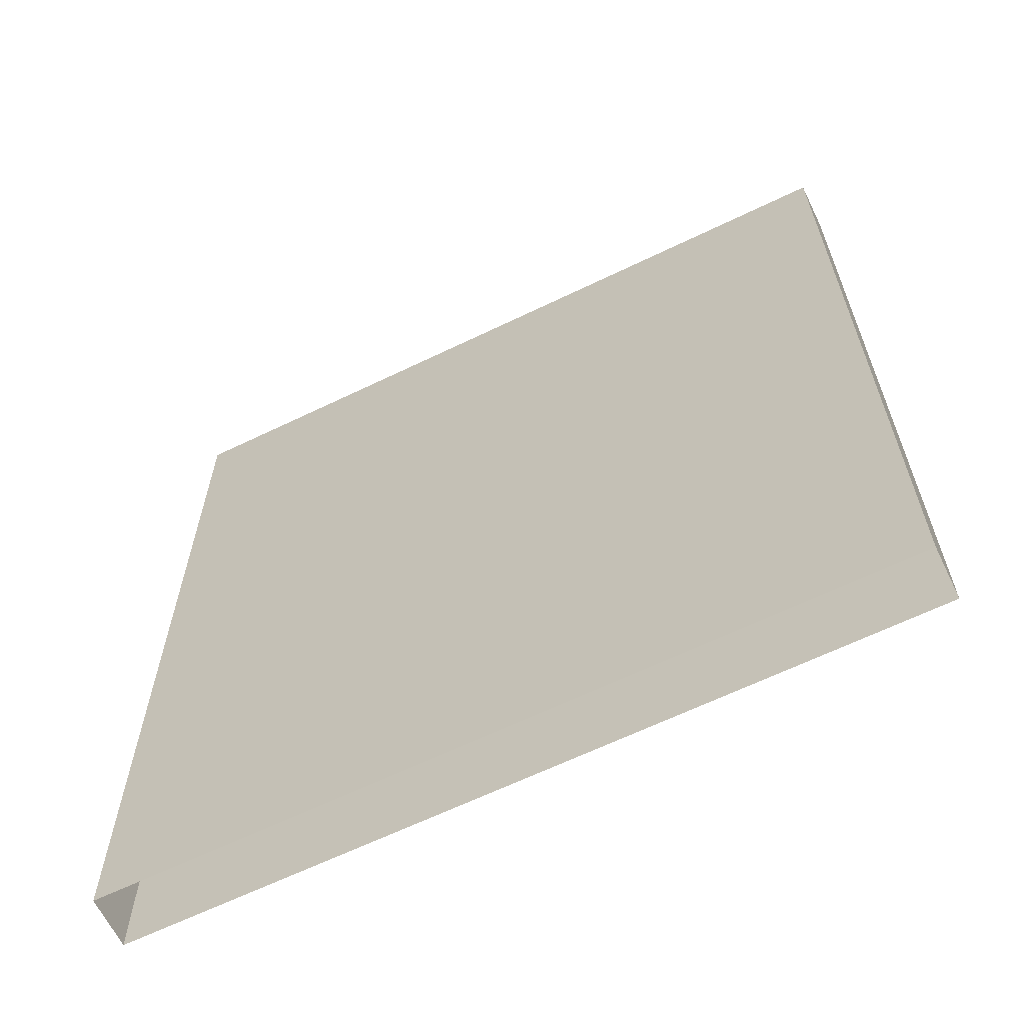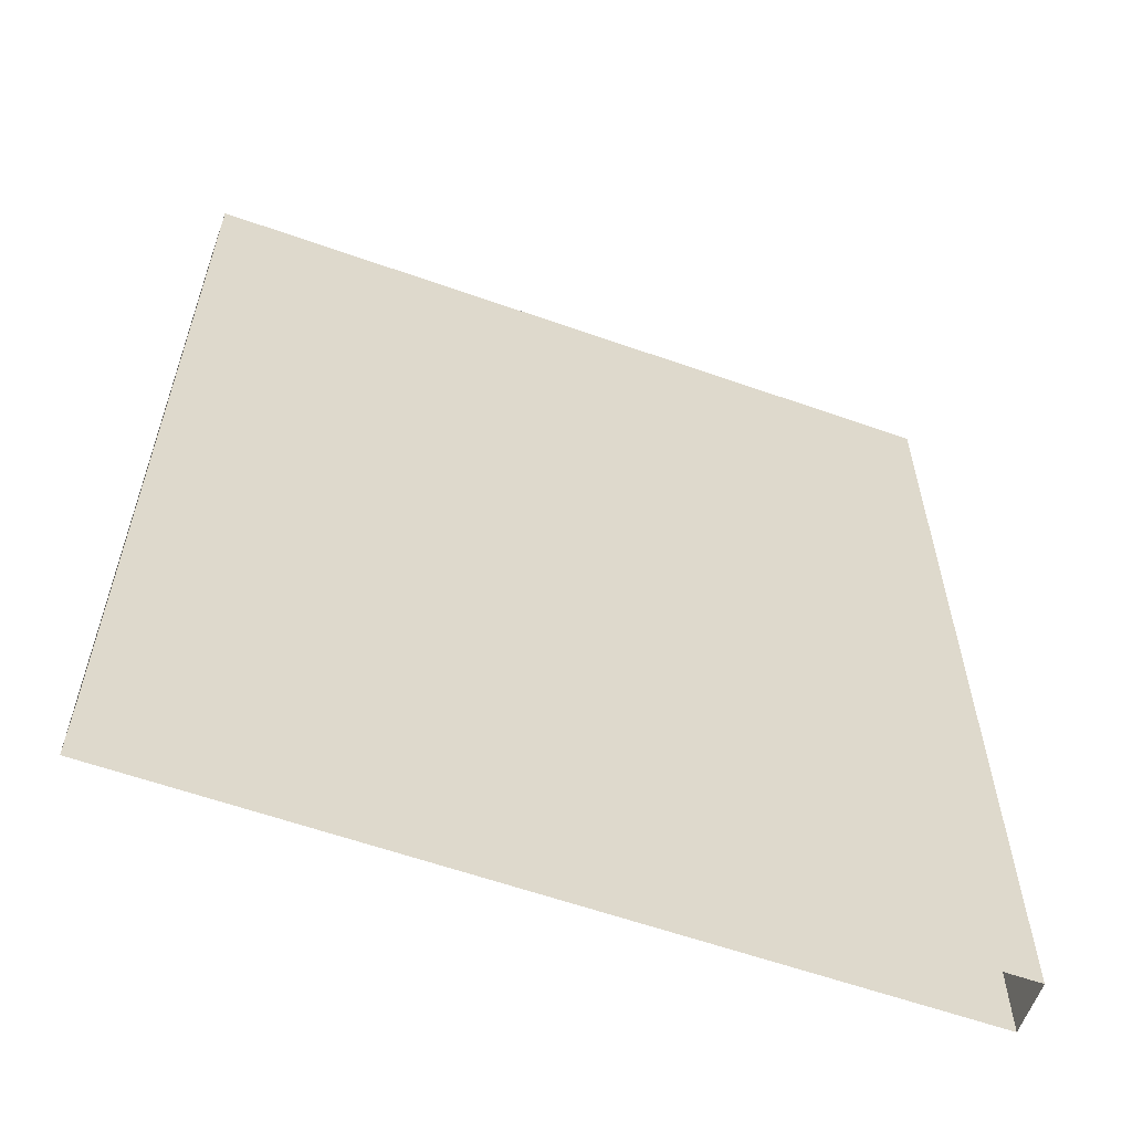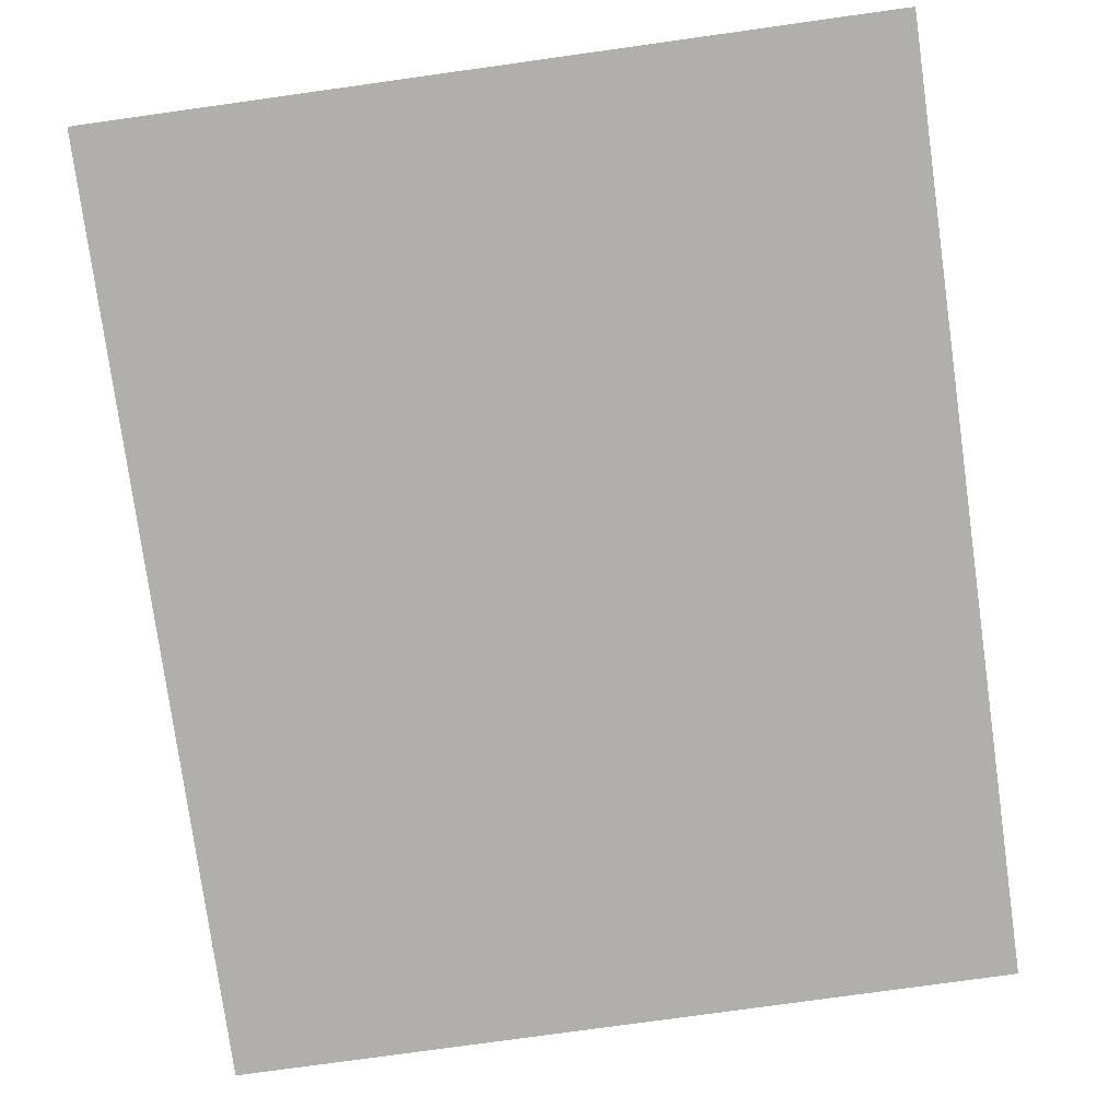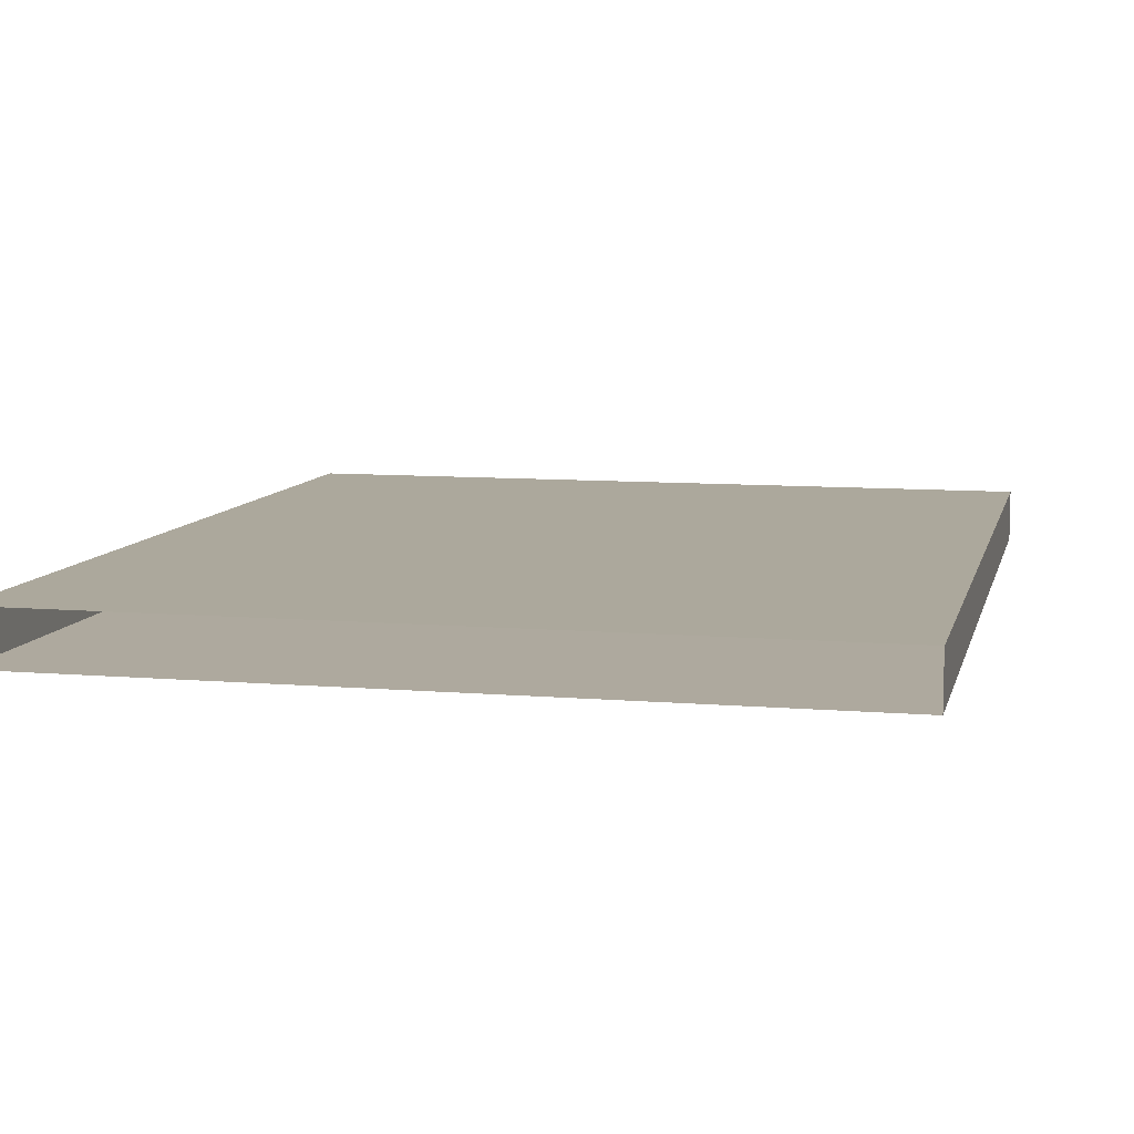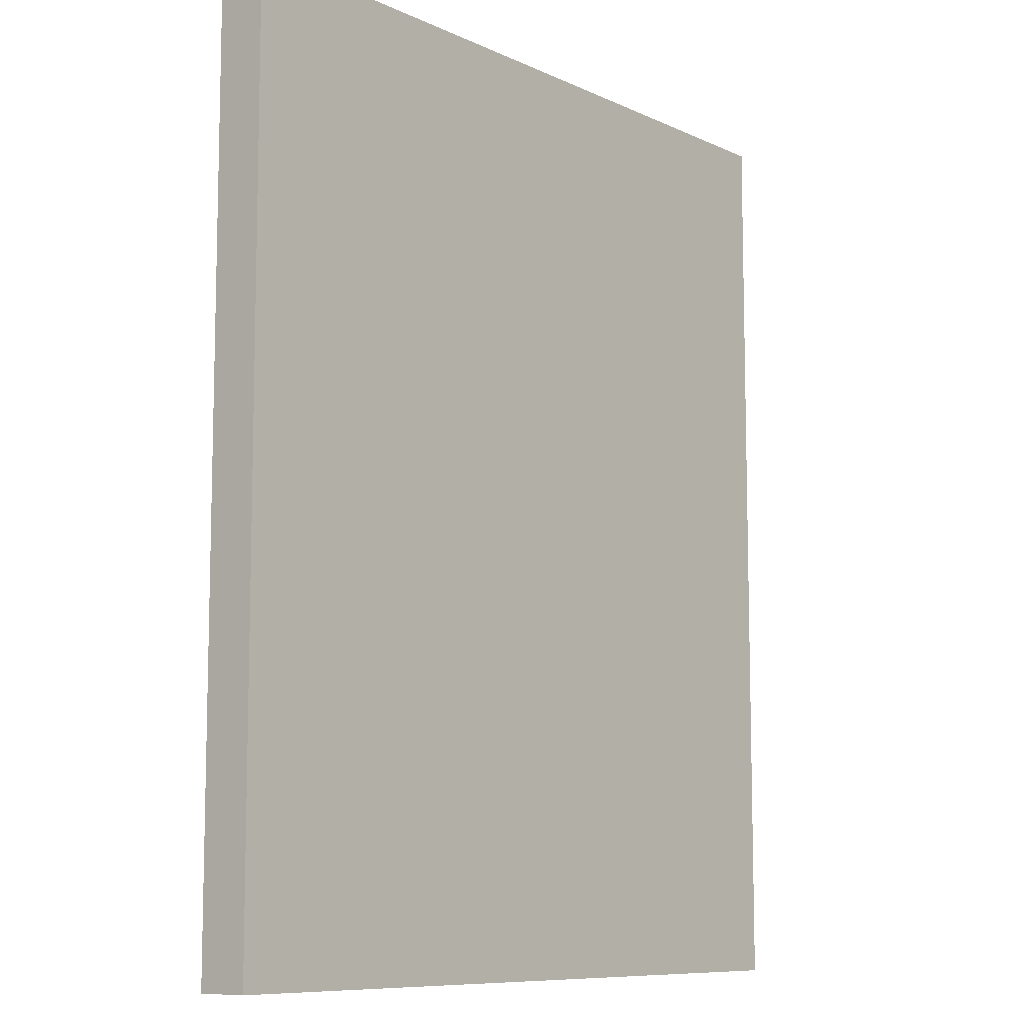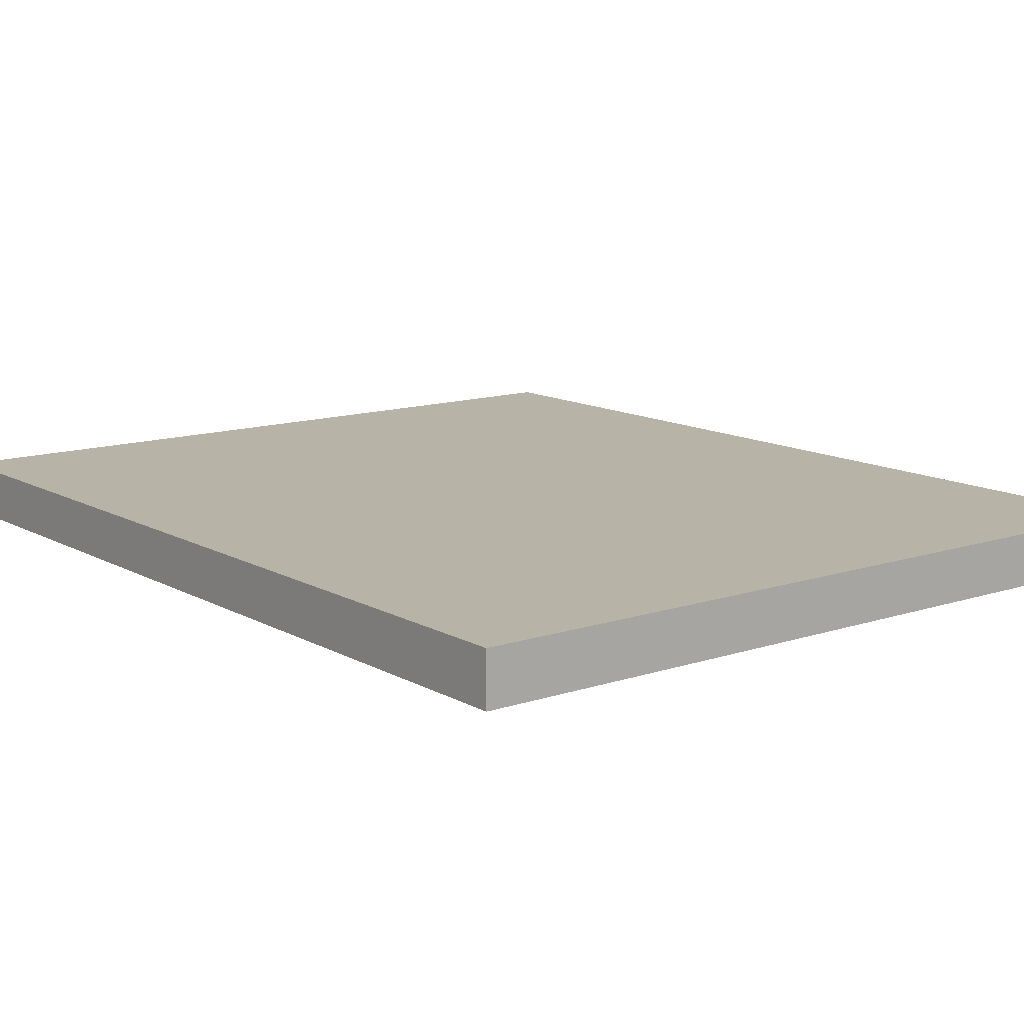
<metadata>
{"format":"obj","ext":"obj","renderer":"f3d","projection":"perspective","resolution":1024,"background":"white","views":[{"elev":-64.3,"azim":26.0,"up":"+Y"},{"elev":-60.0,"azim":160.1,"up":"+Y"},{"elev":-78.1,"azim":-172.1,"up":"+Z"},{"elev":8.8,"azim":12.9,"up":"+Z"},{"elev":-9.2,"azim":-50.3,"up":"+Y"},{"elev":12.5,"azim":142.1,"up":"+Z"}]}
</metadata>
<code>
g FallWall
v 11.44 -0.2253 0.9062
v 23.33 -0.2253 0.9062
v 23.33 -28.79 0.9062
v 11.44 -28.79 0.9062
v -0.4594 -28.79 0.9062
v -0.4594 -0.2253 0.9062
v 11.44 -0.2253 -0.6766
v 23.33 -0.2253 -0.6766
v 23.33 -0.2253 0.9062
v 11.44 -0.2253 0.9062
v -0.4594 -0.2253 0.9062
v -0.4594 -0.2253 -0.6766
v 11.44 -28.79 -0.6766
v 23.33 -28.79 -0.6766
v 23.33 -0.2253 -0.6766
v 11.44 -0.2253 -0.6766
v -0.4594 -0.2253 -0.6766
v -0.4594 -28.79 -0.6766
v 23.33 -28.79 0.9062
v 23.33 -0.2253 0.9062
v 23.33 -0.2253 -0.6766
v 23.33 -28.79 -0.6766
v -0.4594 -28.79 -0.6766
v -0.4594 -0.2253 -0.6766
v -0.4594 -0.2253 0.9062
v -0.4594 -28.79 0.9062
g FallWall_0
f 3 2 1
f 4 3 1
f 4 1 5
f 1 6 5
f 9 8 7
f 10 9 7
f 10 7 11
f 7 12 11
f 15 14 13
f 16 15 13
f 16 13 17
f 13 18 17
f 21 20 19
f 22 21 19
f 25 24 23
f 26 25 23

</code>
